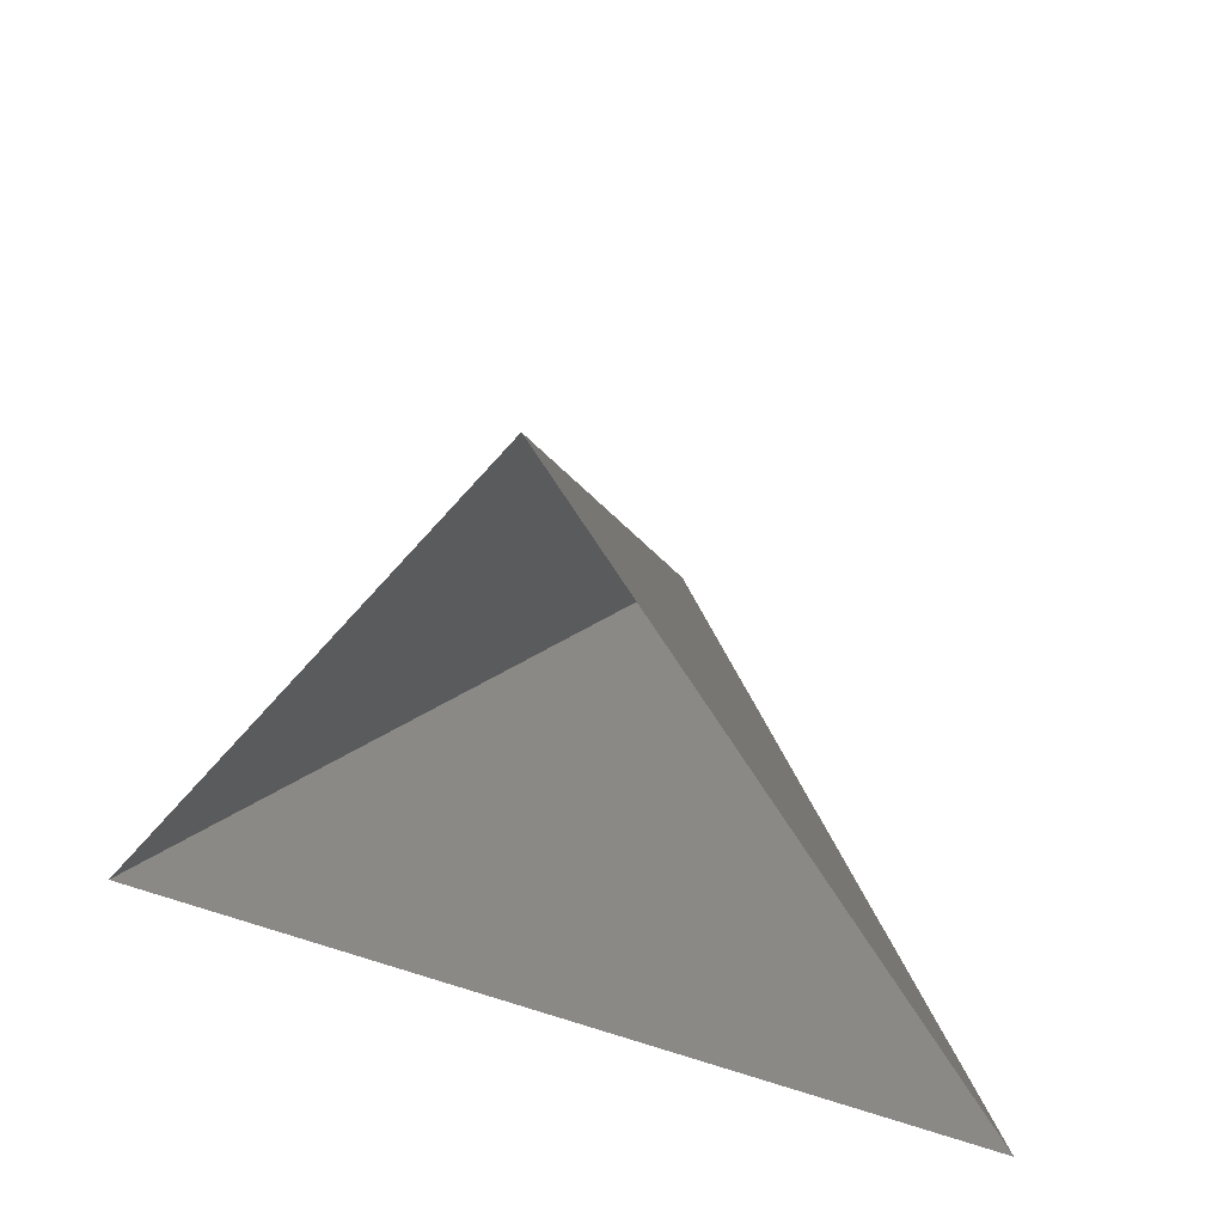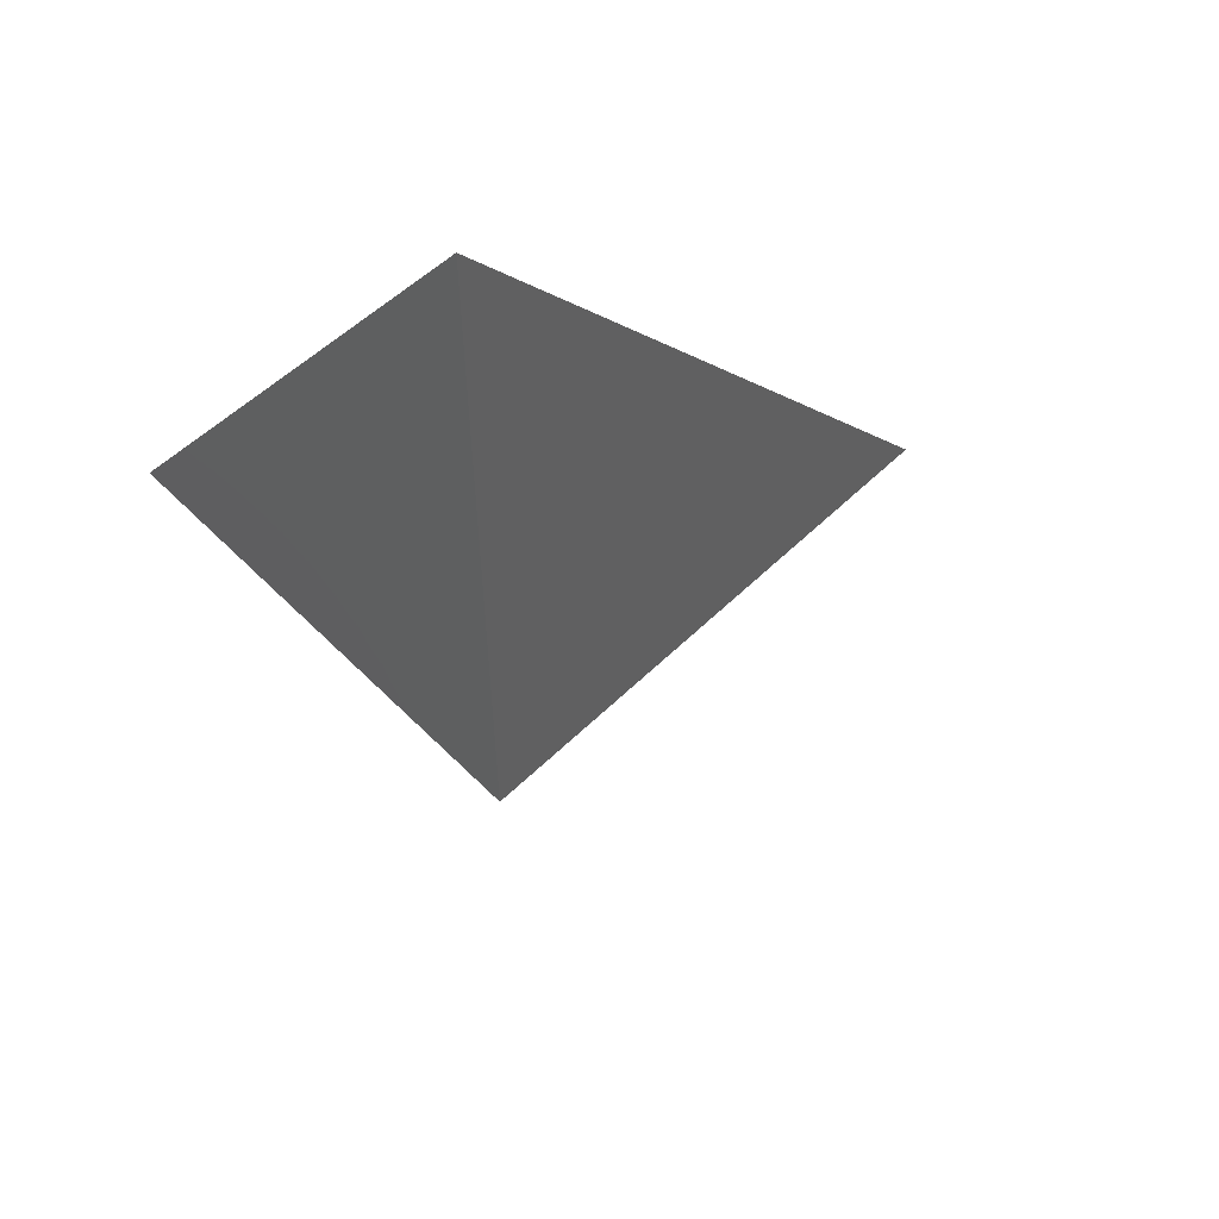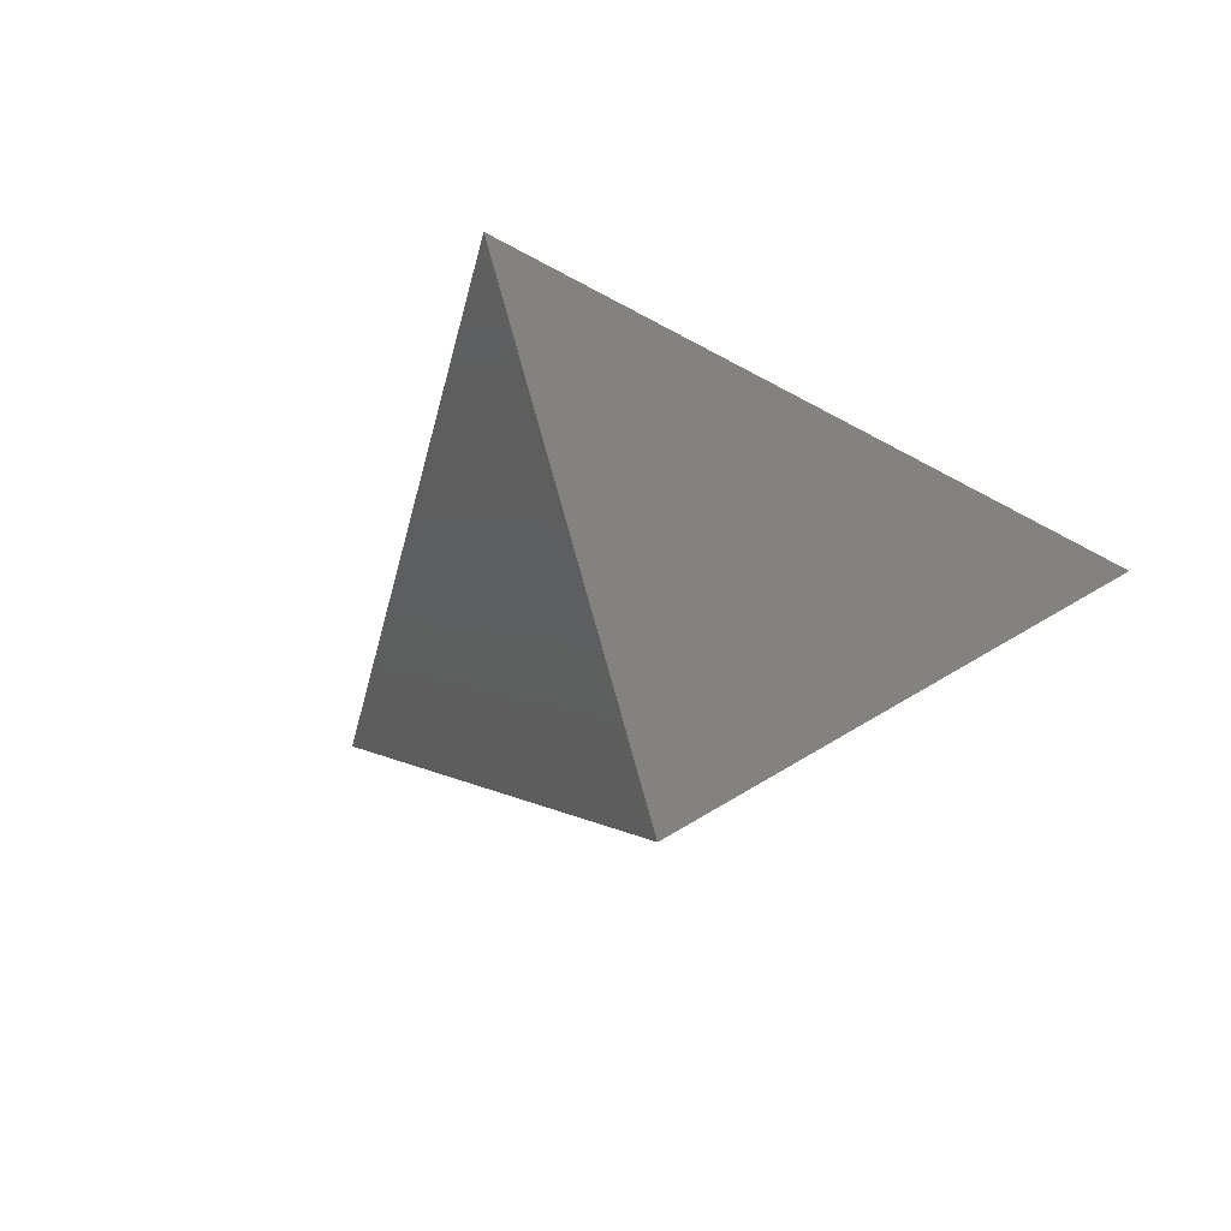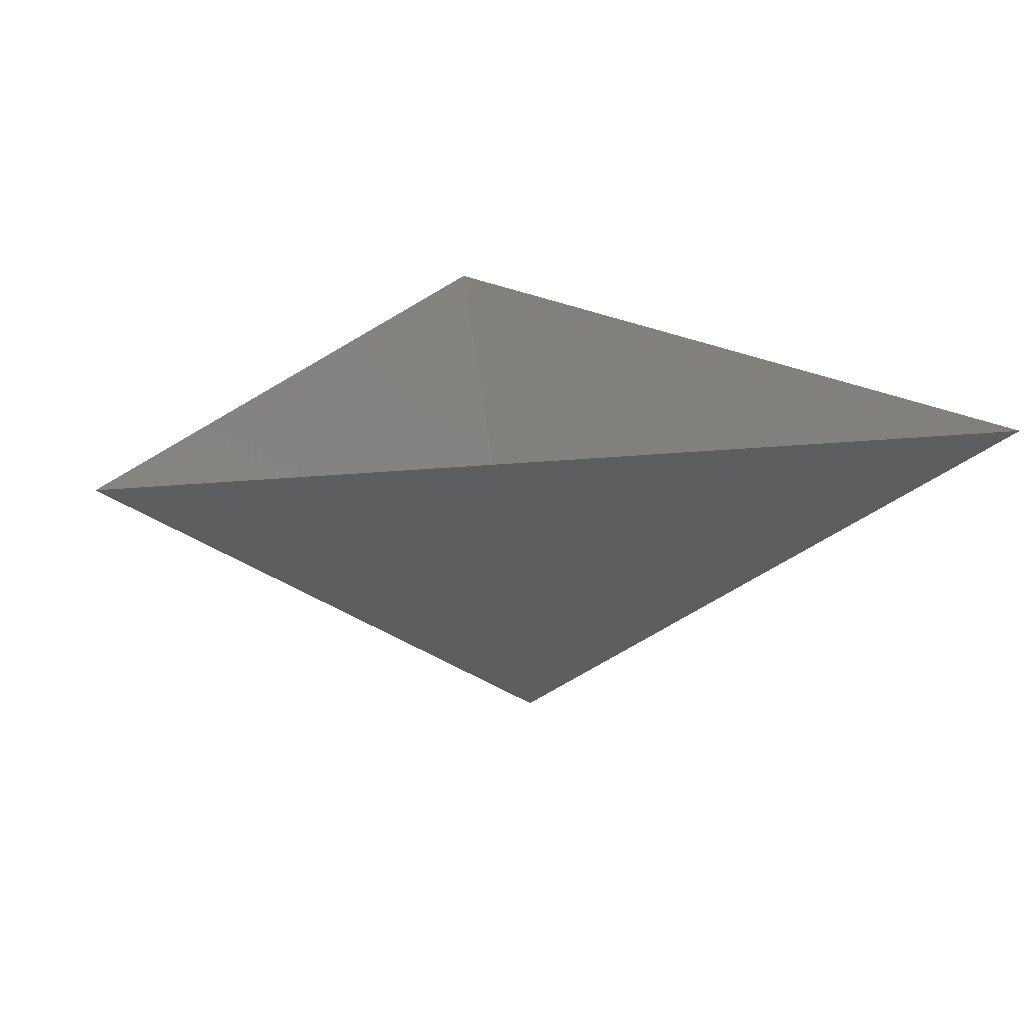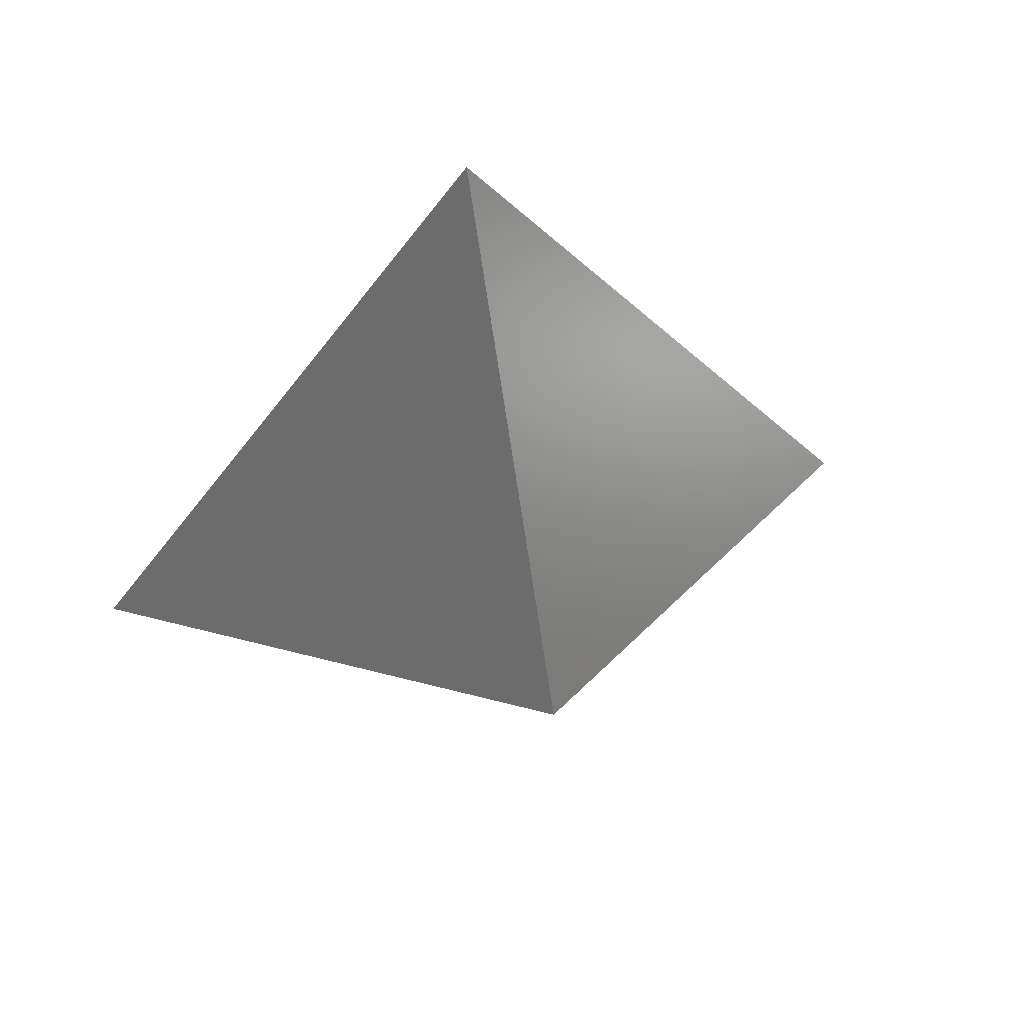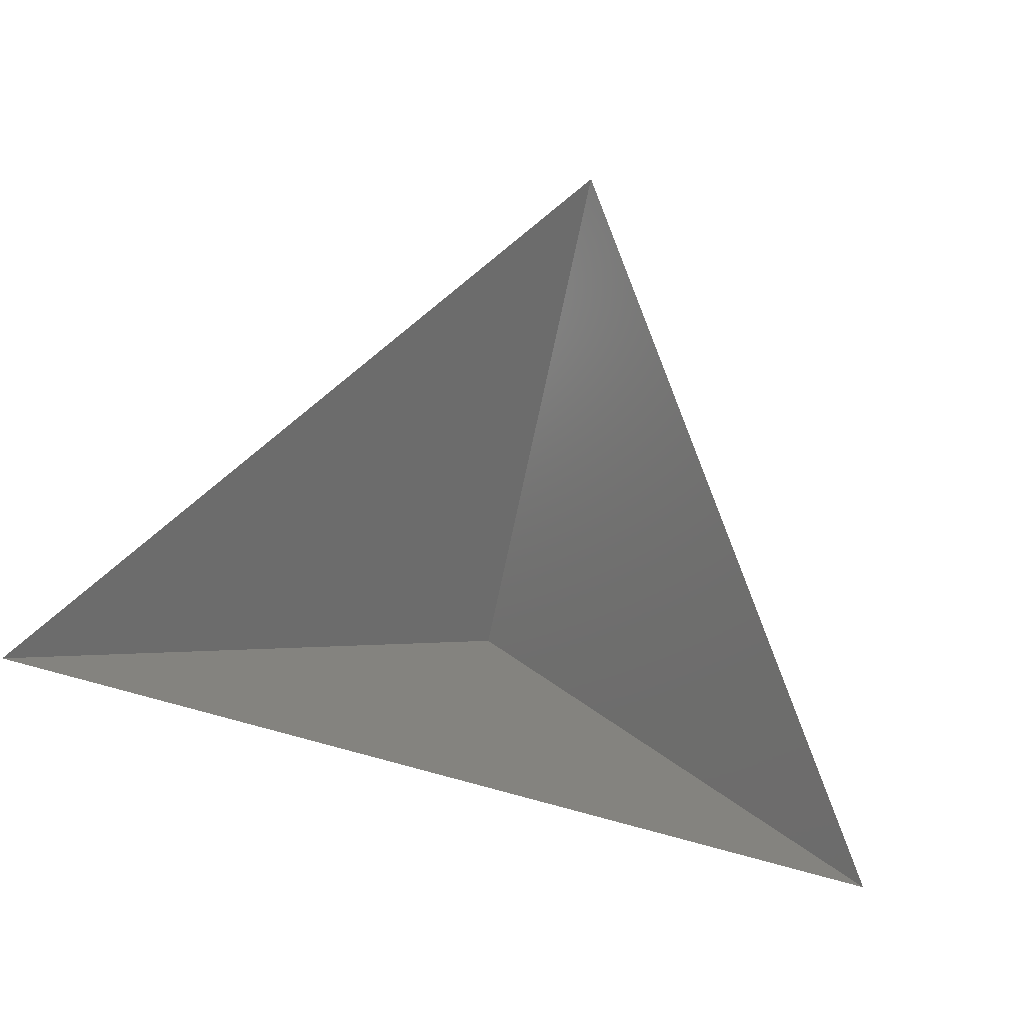
<metadata>
{"format":"stl","ext":"stl","renderer":"f3d","projection":"perspective","resolution":1024,"background":"white","views":[{"elev":41.9,"azim":21.2,"up":"+Y"},{"elev":-8.3,"azim":64.8,"up":"+Z"},{"elev":-38.8,"azim":-159.5,"up":"+Z"},{"elev":21.9,"azim":-10.4,"up":"+Z"},{"elev":57.5,"azim":166.4,"up":"+Y"},{"elev":73.8,"azim":14.9,"up":"+Z"}]}
</metadata>
<code>
# stl→obj: 4 verts, 3 faces
v -5 -17 67.07
v 7 -17 67.07
v 1 -14 62.07
v 1 -8 67.07
f 1 2 3
f 2 4 3
f 4 1 3

</code>
